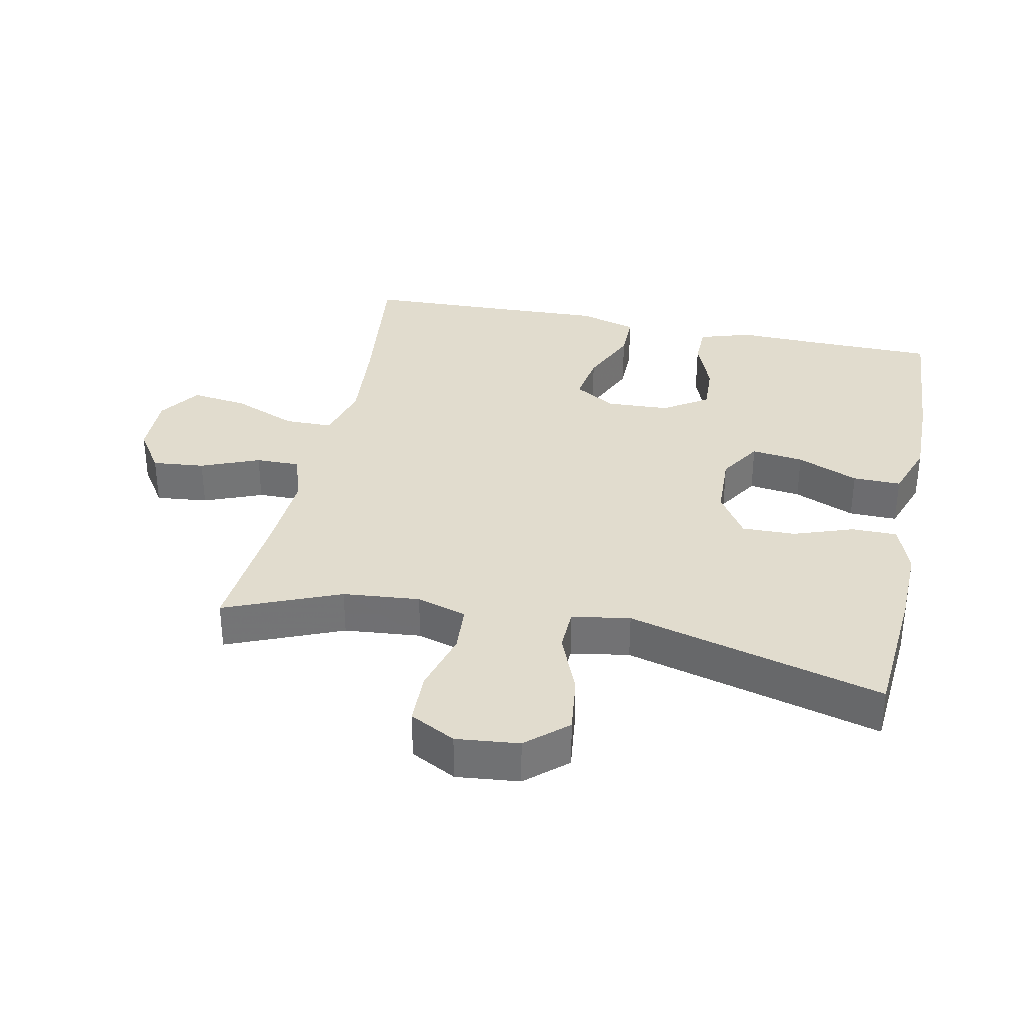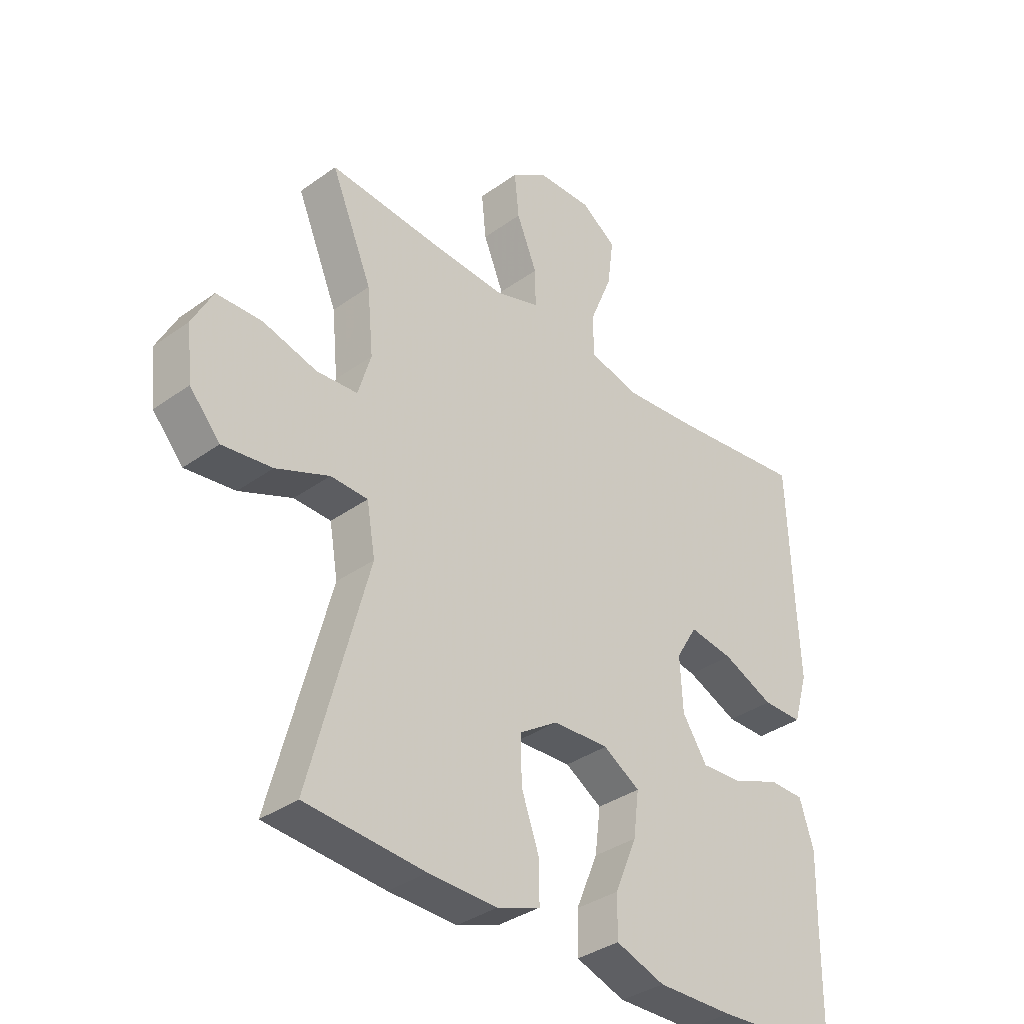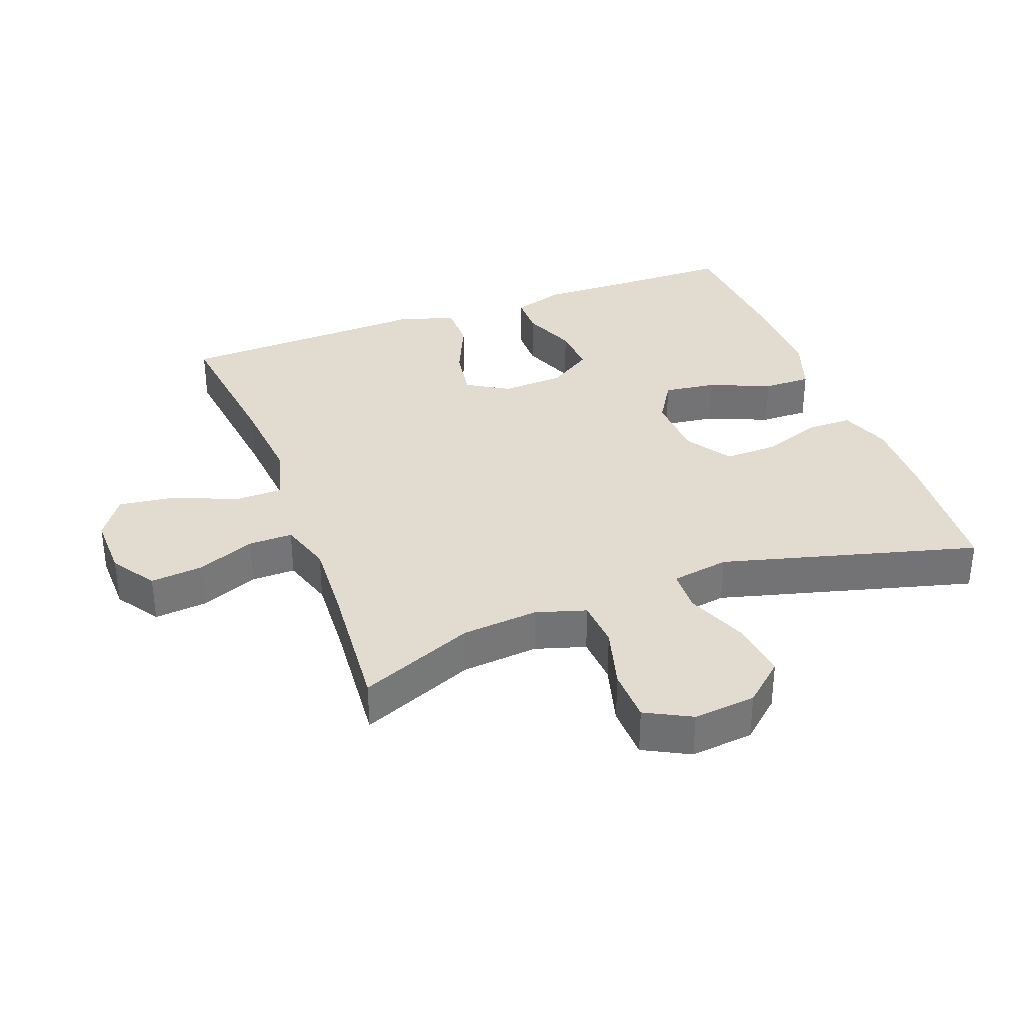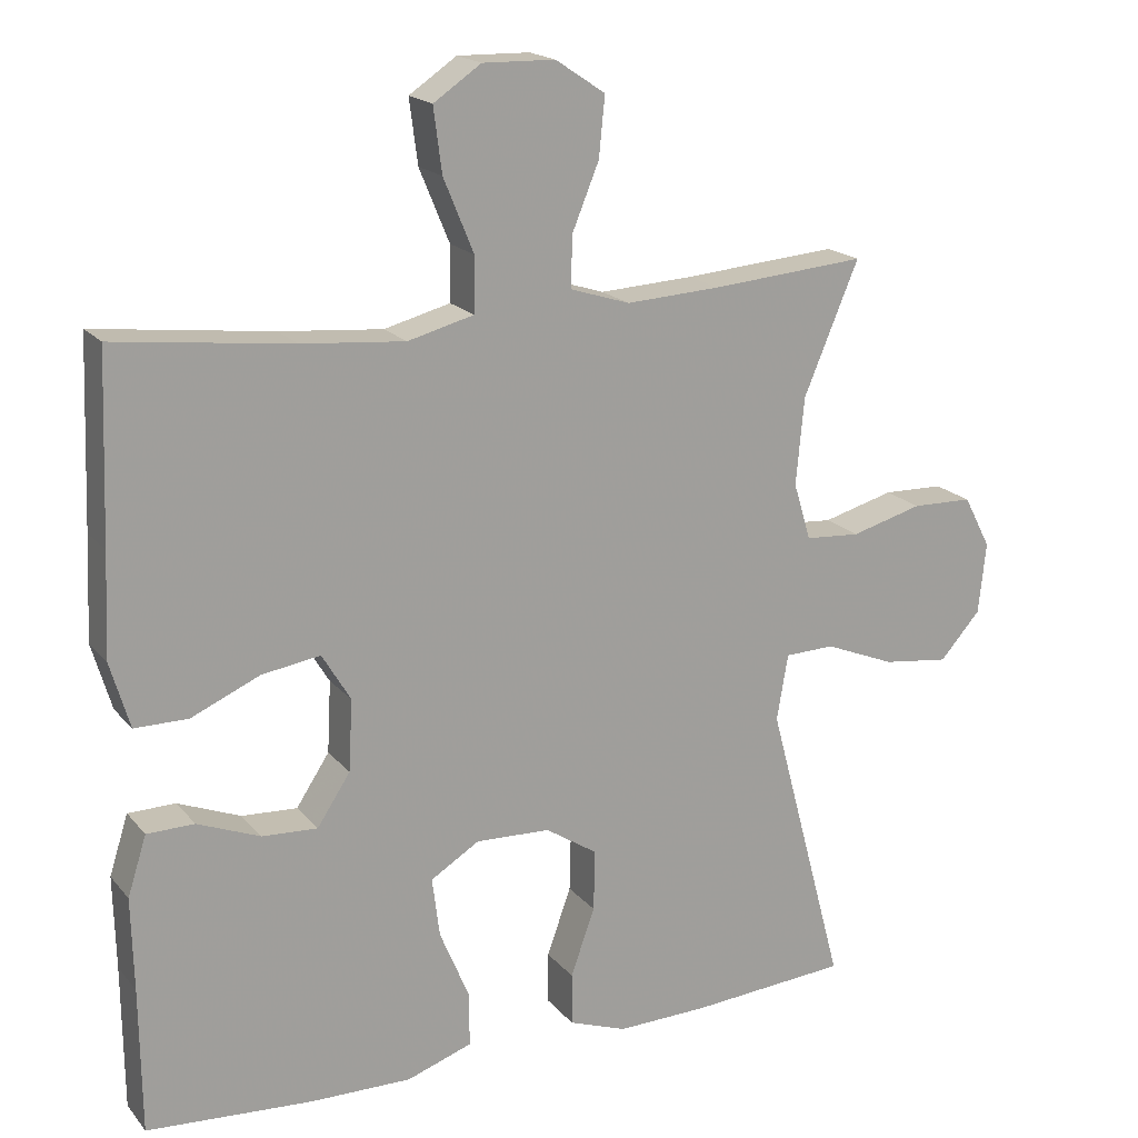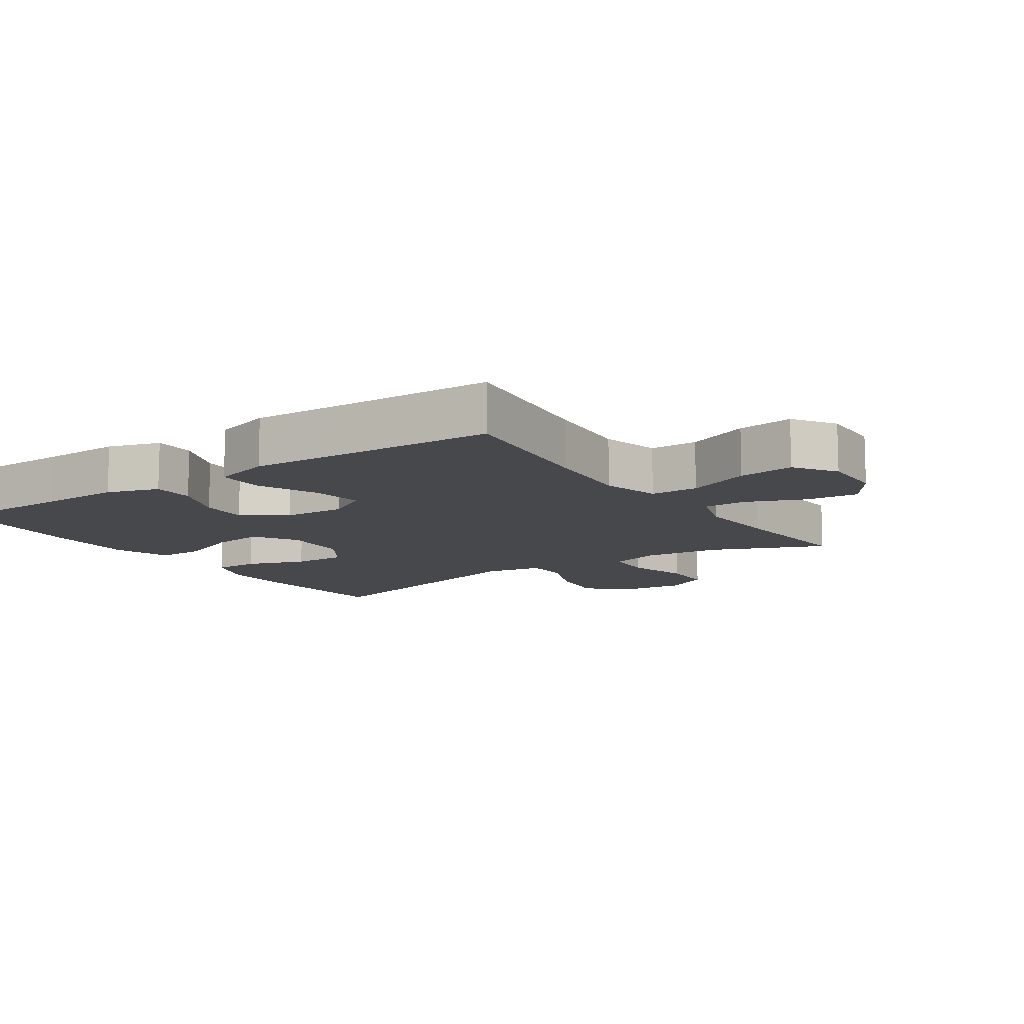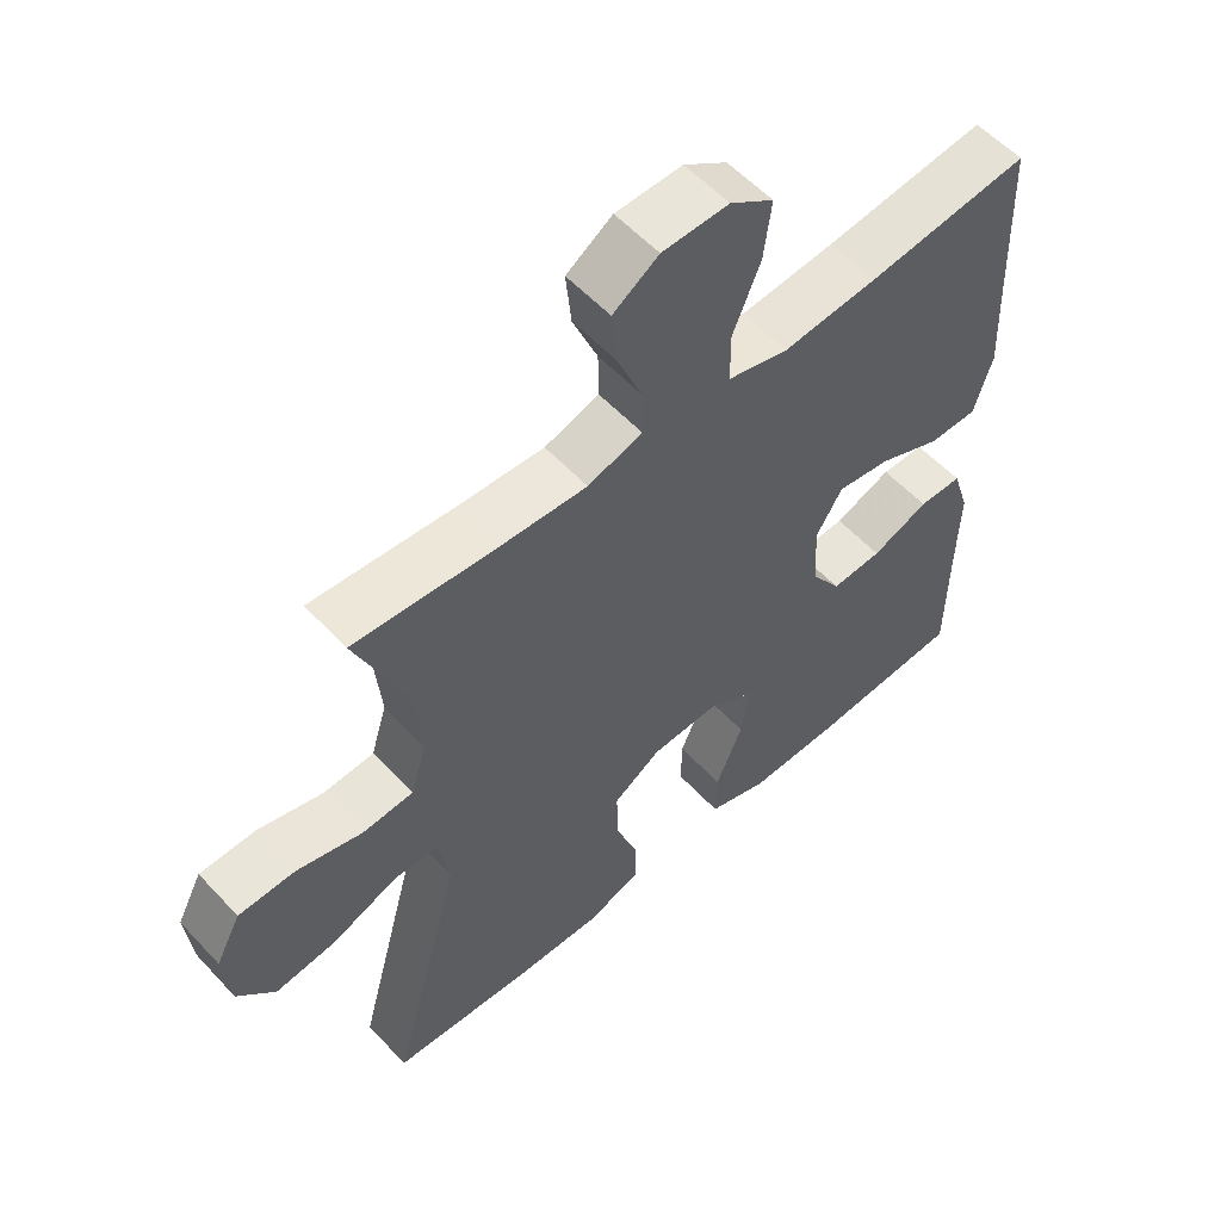
<metadata>
{"format":"obj","ext":"obj","renderer":"f3d","projection":"perspective","resolution":1024,"background":"white","views":[{"elev":34.1,"azim":101.9,"up":"+Y"},{"elev":-35.5,"azim":133.5,"up":"+Z"},{"elev":34.4,"azim":69.6,"up":"+Y"},{"elev":18.3,"azim":-26.8,"up":"+Z"},{"elev":-11.2,"azim":-55.9,"up":"+Y"},{"elev":56.4,"azim":137.9,"up":"+Z"}]}
</metadata>
<code>
v 0.5 0.07 0.5
v 0.427 0.07 0.326
v 0.416 0.07 0.21
v 0.439 0.07 0.134
v 0.512 0.07 0.129
v 0.607 0.07 0.155
v 0.688 0.07 0.153
v 0.724 0.07 0.084
v 0.714 0.07 -0.011
v 0.66 0.07 -0.072
v 0.572 0.07 -0.061
v 0.478 0.07 -0.023
v 0.412 0.07 -0.025
v 0.397 0.07 -0.113
v 0.5 0.07 -0.5
v 0.289 0.07 -0.516
v 0.168 0.07 -0.519
v 0.091 0.07 -0.491
v 0.091 0.07 -0.422
v 0.123 0.07 -0.332
v 0.125 0.07 -0.251
v 0.056 0.07 -0.206
v -0.043 0.07 -0.202
v -0.108 0.07 -0.242
v -0.098 0.07 -0.321
v -0.059 0.07 -0.414
v -0.058 0.07 -0.487
v -0.145 0.07 -0.517
v -0.28 0.07 -0.515
v -0.5 0.07 -0.5
v -0.502 0.07 -0.307
v -0.505 0.07 -0.184
v -0.48 0.07 -0.105
v -0.417 0.07 -0.104
v -0.334 0.07 -0.137
v -0.26 0.07 -0.141
v -0.216 0.07 -0.074
v -0.211 0.07 0.021
v -0.249 0.07 0.084
v -0.327 0.07 0.072
v -0.418 0.07 0.032
v -0.489 0.07 0.032
v -0.515 0.07 0.12
v -0.509 0.07 0.256
v -0.5 0.07 0.5
v -0.265 0.07 0.472
v -0.128 0.07 0.46
v -0.04 0.07 0.483
v -0.039 0.07 0.556
v -0.079 0.07 0.653
v -0.09 0.07 0.738
v -0.027 0.07 0.781
v 0.069 0.07 0.779
v 0.135 0.07 0.735
v 0.127 0.07 0.656
v 0.091 0.07 0.568
v 0.09 0.07 0.501
v 0.169 0.07 0.476
v 0.294 0.07 0.483
v 0.5 0 0.5
v 0.427 0 0.326
v 0.416 0 0.21
v 0.439 0 0.134
v 0.512 0 0.129
v 0.607 0 0.155
v 0.688 0 0.153
v 0.724 0 0.084
v 0.714 0 -0.011
v 0.66 0 -0.072
v 0.572 0 -0.061
v 0.478 0 -0.023
v 0.412 0 -0.025
v 0.397 0 -0.113
v 0.5 0 -0.5
v 0.289 0 -0.516
v 0.168 0 -0.519
v 0.091 0 -0.491
v 0.091 0 -0.422
v 0.123 0 -0.332
v 0.125 0 -0.251
v 0.056 0 -0.206
v -0.043 0 -0.202
v -0.108 0 -0.242
v -0.098 0 -0.321
v -0.059 0 -0.414
v -0.058 0 -0.487
v -0.145 0 -0.517
v -0.28 0 -0.515
v -0.5 0 -0.5
v -0.502 0 -0.307
v -0.505 0 -0.184
v -0.48 0 -0.105
v -0.417 0 -0.104
v -0.334 0 -0.137
v -0.26 0 -0.141
v -0.216 0 -0.074
v -0.211 0 0.021
v -0.249 0 0.084
v -0.327 0 0.072
v -0.418 0 0.032
v -0.489 0 0.032
v -0.515 0 0.12
v -0.509 0 0.256
v -0.5 0 0.5
v -0.265 0 0.472
v -0.128 0 0.46
v -0.04 0 0.483
v -0.039 0 0.556
v -0.079 0 0.653
v -0.09 0 0.738
v -0.027 0 0.781
v 0.069 0 0.779
v 0.135 0 0.735
v 0.127 0 0.656
v 0.091 0 0.568
v 0.09 0 0.501
v 0.169 0 0.476
v 0.294 0 0.483
f 54 55 56
f 53 54 56
f 52 53 56
f 51 52 56
f 50 51 56
f 49 50 56
f 48 49 56 57
f 47 48 57 58
f 44 45 46
f 44 46 47
f 43 44 47
f 42 43 47
f 41 42 47
f 40 41 47
f 39 40 47 58
f 33 34 35
f 32 33 35
f 31 32 35
f 31 35 36
f 30 31 36
f 29 30 36
f 28 29 36
f 27 28 36
f 26 27 36
f 25 26 36
f 24 25 36 37
f 18 19 20
f 17 18 20
f 16 17 20
f 15 16 20
f 14 15 20
f 13 14 20 21
f 10 11 12
f 9 10 12
f 8 9 12
f 7 8 12
f 6 7 12
f 5 6 12
f 4 5 12 13
f 13 21 22
f 4 13 22
f 3 4 22
f 59 1 2
f 3 22 23
f 2 3 23
f 59 2 23
f 58 59 23
f 39 58 23
f 38 39 23
f 23 24 37 38
f 115 114 113
f 115 113 112
f 115 112 111
f 115 111 110
f 115 110 109
f 115 109 108
f 116 115 108 107
f 117 116 107 106
f 105 104 103
f 106 105 103
f 106 103 102
f 106 102 101
f 106 101 100
f 106 100 99
f 117 106 99 98
f 94 93 92
f 94 92 91
f 94 91 90
f 95 94 90
f 95 90 89
f 95 89 88
f 95 88 87
f 95 87 86
f 95 86 85
f 95 85 84
f 96 95 84 83
f 79 78 77
f 79 77 76
f 79 76 75
f 79 75 74
f 79 74 73
f 80 79 73 72
f 71 70 69
f 71 69 68
f 71 68 67
f 71 67 66
f 71 66 65
f 71 65 64
f 72 71 64 63
f 81 80 72
f 81 72 63
f 81 63 62
f 61 60 118
f 82 81 62
f 82 62 61
f 82 61 118
f 82 118 117
f 82 117 98
f 82 98 97
f 97 96 83 82
f 1 60 61 2
f 2 61 62 3
f 3 62 63 4
f 4 63 64 5
f 5 64 65 6
f 6 65 66 7
f 7 66 67 8
f 8 67 68 9
f 9 68 69 10
f 10 69 70 11
f 11 70 71 12
f 12 71 72 13
f 13 72 73 14
f 14 73 74 15
f 15 74 75 16
f 16 75 76 17
f 17 76 77 18
f 18 77 78 19
f 19 78 79 20
f 20 79 80 21
f 21 80 81 22
f 22 81 82 23
f 23 82 83 24
f 24 83 84 25
f 25 84 85 26
f 26 85 86 27
f 27 86 87 28
f 28 87 88 29
f 29 88 89 30
f 30 89 90 31
f 31 90 91 32
f 32 91 92 33
f 33 92 93 34
f 34 93 94 35
f 35 94 95 36
f 36 95 96 37
f 37 96 97 38
f 38 97 98 39
f 39 98 99 40
f 40 99 100 41
f 41 100 101 42
f 42 101 102 43
f 43 102 103 44
f 44 103 104 45
f 45 104 105 46
f 46 105 106 47
f 47 106 107 48
f 48 107 108 49
f 49 108 109 50
f 50 109 110 51
f 51 110 111 52
f 52 111 112 53
f 53 112 113 54
f 54 113 114 55
f 55 114 115 56
f 56 115 116 57
f 57 116 117 58
f 58 117 118 59
f 59 118 60 1

</code>
